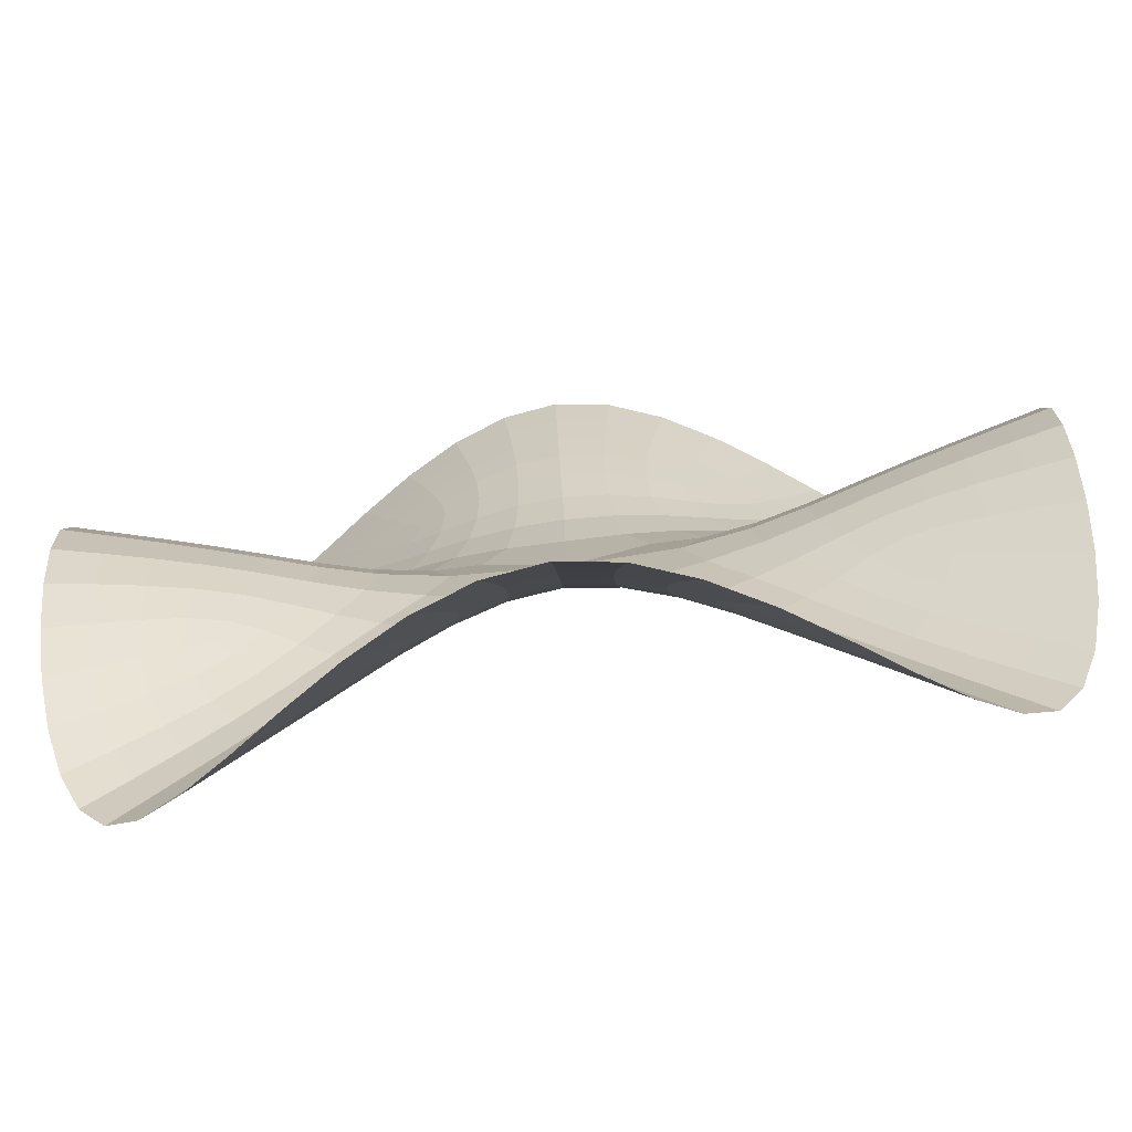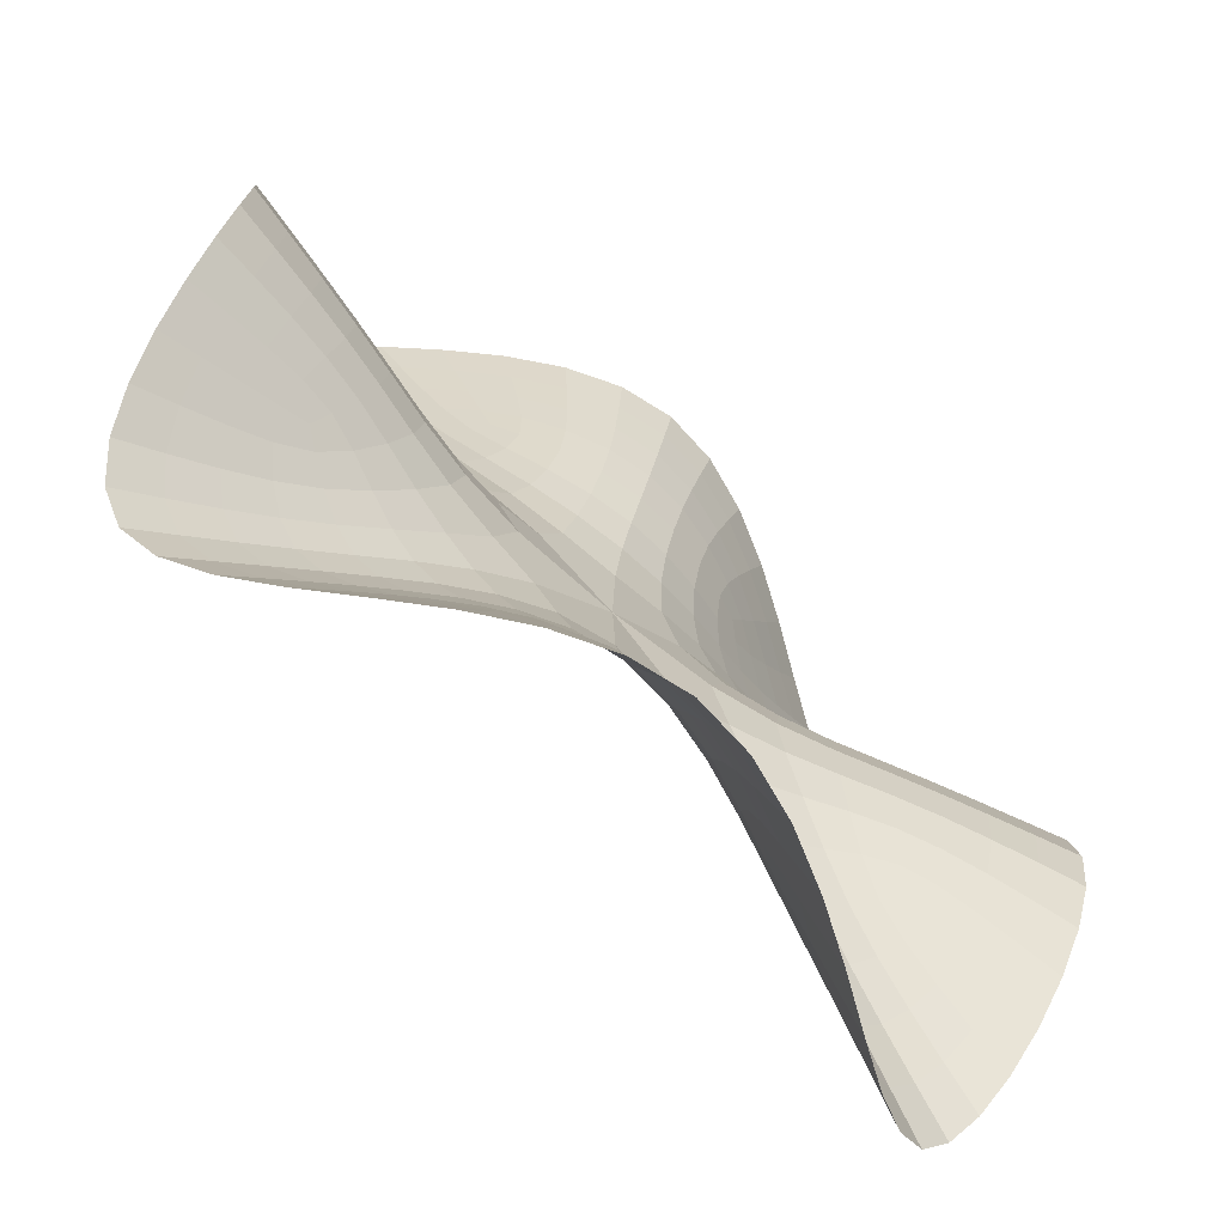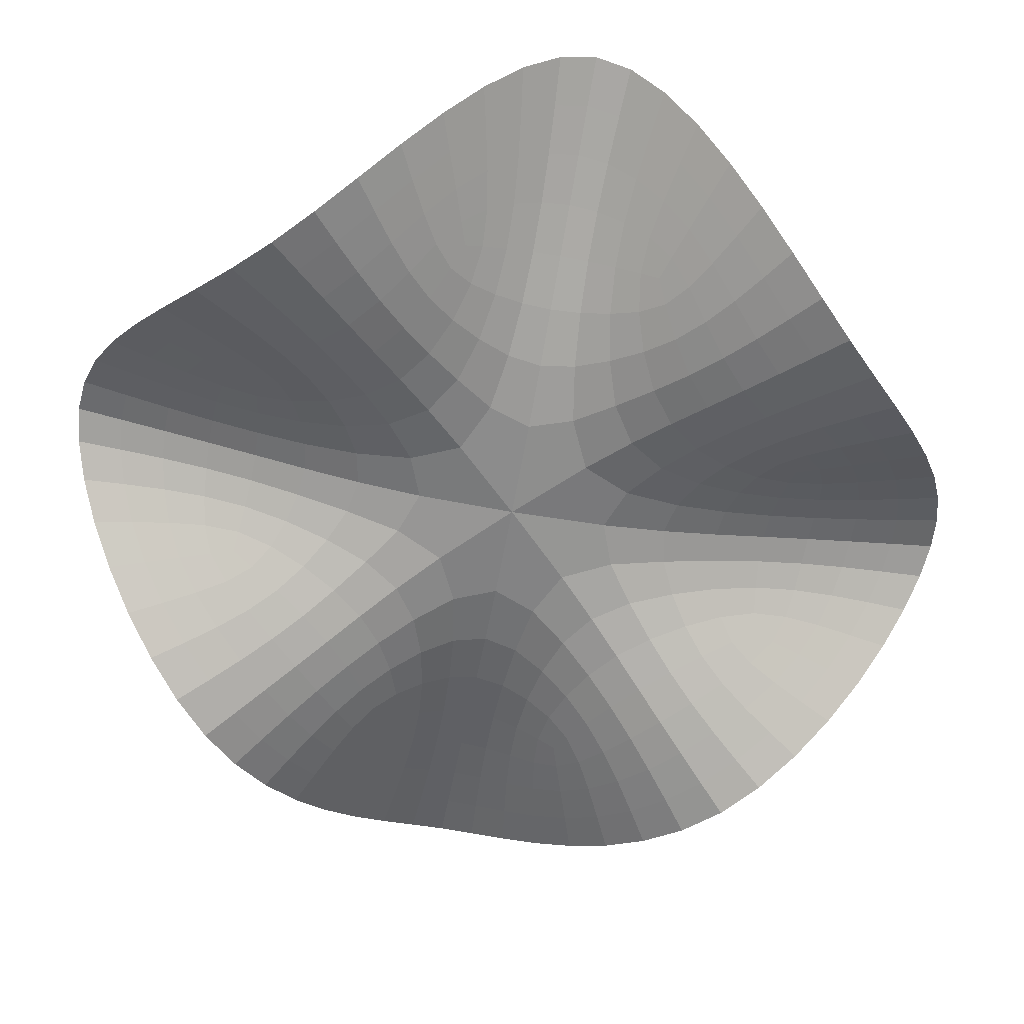
<metadata>
{"format":"obj","ext":"obj","renderer":"f3d","projection":"perspective","resolution":1024,"background":"white","views":[{"elev":-79.2,"azim":7.1,"up":"+Z"},{"elev":-73.9,"azim":-39.7,"up":"+Z"},{"elev":-62.9,"azim":34.8,"up":"+Y"}]}
</metadata>
<code>
o Plane
v -2.083 2 2.083
v 2.083 2 2.083
v -2.083 2 -2.083
v 2.083 2 -2.083
v -2.5 1 0
v 2.5 1 0
v 0 1 2.5
v 0 1 -2.5
v -0 1.5 -0
v -2.499 1.043 0.3117
v -2.493 1.156 0.6185
v -2.478 1.316 0.9155
v -2.448 1.5 1.198
v -2.398 1.684 1.461
v -2.324 1.844 1.699
v -2.221 1.957 1.908
v 0.3117 1.043 2.499
v 0.6185 1.156 2.493
v 0.9155 1.316 2.478
v 1.198 1.5 2.448
v 1.461 1.684 2.398
v 1.699 1.844 2.324
v 1.908 1.957 2.221
v 2.499 1.043 -0.3117
v 2.493 1.156 -0.6185
v 2.478 1.316 -0.9155
v 2.448 1.5 -1.198
v 2.398 1.684 -1.461
v 2.324 1.844 -1.699
v 2.221 1.957 -1.908
v -0.3117 1.043 -2.499
v -0.6185 1.156 -2.493
v -0.9155 1.316 -2.478
v -1.198 1.5 -2.448
v -1.461 1.684 -2.398
v -1.699 1.844 -2.324
v -1.908 1.957 -2.221
v -2.221 1.957 -1.908
v -2.324 1.844 -1.699
v -2.398 1.684 -1.461
v -2.448 1.5 -1.198
v -2.478 1.316 -0.9155
v -2.493 1.156 -0.6185
v -2.499 1.043 -0.3117
v 2.221 1.957 1.908
v 2.324 1.844 1.699
v 2.398 1.684 1.461
v 2.448 1.5 1.198
v 2.478 1.316 0.9155
v 2.493 1.156 0.6185
v 2.499 1.043 0.3117
v -0.5853 1.479 0
v -0.9397 1.424 -0
v -1.237 1.351 -0
v -1.505 1.271 -0
v -1.761 1.196 0
v -2.011 1.128 0
v -2.257 1.063 -0
v -1.908 1.957 2.221
v -1.699 1.844 2.324
v -1.461 1.684 2.398
v -1.198 1.5 2.448
v -0.9155 1.316 2.478
v -0.6185 1.156 2.493
v -0.3117 1.043 2.499
v 1.908 1.957 -2.221
v 1.699 1.844 -2.324
v 1.461 1.684 -2.398
v 1.198 1.5 -2.448
v 0.9155 1.316 -2.478
v 0.6185 1.156 -2.493
v 0.3117 1.043 -2.499
v 2.257 1.063 -0
v 2.011 1.128 0
v 1.761 1.196 0
v 1.505 1.271 0
v 1.237 1.351 0
v 0.9397 1.424 0
v 0.5853 1.479 -0
v 0 1.063 2.257
v 0 1.128 2.011
v 0 1.196 1.761
v -0 1.271 1.505
v -0 1.351 1.237
v -0 1.424 0.9397
v 0 1.479 0.5853
v -0 1.479 -0.5853
v 0 1.424 -0.9397
v 0 1.351 -1.237
v 0 1.271 -1.505
v 0 1.196 -1.761
v 0 1.128 -2.011
v -0 1.063 -2.257
v -1.875 1.937 -1.875
v -1.663 1.872 -1.663
v -1.446 1.804 -1.446
v -1.221 1.729 -1.221
v -0.9842 1.649 -0.9842
v -0.7277 1.576 -0.7277
v -0.4373 1.521 -0.4373
v 0.4373 1.521 -0.4373
v 0.7277 1.576 -0.7277
v 0.9842 1.649 -0.9842
v 1.221 1.729 -1.221
v 1.446 1.804 -1.446
v 1.663 1.872 -1.663
v 1.875 1.937 -1.875
v 0.4373 1.521 0.4373
v 0.7277 1.576 0.7277
v 0.9842 1.649 0.9842
v 1.221 1.729 1.221
v 1.446 1.804 1.446
v 1.663 1.872 1.663
v 1.875 1.937 1.875
v -0.4373 1.521 0.4373
v -0.7277 1.576 0.7277
v -0.9842 1.649 0.9842
v -1.221 1.729 1.221
v -1.446 1.804 1.446
v -1.663 1.872 1.663
v -1.875 1.937 1.875
v 1.688 1.5 -0.8203
v 0.7 1.5 -0.3165
v 0.9948 1.446 -0.2706
v 1.268 1.373 -0.2483
v 1.524 1.295 -0.2412
v 0.9101 1.554 -0.6053
v 1.127 1.5 -0.5307
v 1.349 1.429 -0.4864
v 1.573 1.356 -0.471
v 1.13 1.627 -0.8645
v 1.293 1.571 -0.7713
v 1.462 1.5 -0.7041
v 1.636 1.434 -0.676
v 2.259 1.1 -0.2861
v 2.26 1.2 -0.5667
v 2.252 1.34 -0.8365
v 2.228 1.5 -1.09
v 2.017 1.16 -0.2636
v 2.028 1.245 -0.5202
v 2.033 1.364 -0.7631
v 2.017 1.5 -0.9859
v 1.773 1.224 -0.2474
v 1.799 1.296 -0.4851
v 1.826 1.393 -0.7031
v 1.827 1.5 -0.8905
v 2.004 1.9 -1.717
v 1.786 1.84 -1.521
v 1.569 1.776 -1.317
v 1.35 1.705 -1.1
v 2.105 1.8 -1.532
v 1.889 1.755 -1.362
v 1.68 1.704 -1.183
v 1.48 1.644 -0.9888
v 2.18 1.66 -1.323
v 1.968 1.636 -1.184
v 1.772 1.607 -1.044
v 1.601 1.566 -0.8909
v 0.8203 1.5 1.688
v 0.2861 1.1 2.259
v 0.5667 1.2 2.26
v 0.8365 1.34 2.252
v 1.09 1.5 2.228
v 0.2636 1.16 2.017
v 0.5202 1.245 2.028
v 0.7631 1.364 2.033
v 0.9859 1.5 2.017
v 0.2474 1.224 1.773
v 0.4851 1.296 1.799
v 0.7031 1.393 1.826
v 0.8905 1.5 1.827
v 1.717 1.9 2.004
v 1.521 1.84 1.786
v 1.317 1.776 1.569
v 1.1 1.705 1.35
v 1.532 1.8 2.105
v 1.362 1.755 1.889
v 1.183 1.704 1.68
v 0.9888 1.644 1.48
v 1.323 1.66 2.18
v 1.184 1.636 1.968
v 1.044 1.607 1.772
v 0.8909 1.566 1.601
v 0.3165 1.5 0.7
v 0.2706 1.446 0.9948
v 0.2483 1.373 1.268
v 0.2412 1.295 1.524
v 0.6053 1.554 0.9101
v 0.5307 1.5 1.127
v 0.4864 1.429 1.349
v 0.471 1.356 1.573
v 0.8645 1.627 1.13
v 0.7713 1.571 1.293
v 0.7041 1.5 1.462
v 0.676 1.434 1.636
v -0.8203 1.5 1.688
v -1.717 1.9 2.004
v -1.532 1.8 2.105
v -1.323 1.66 2.18
v -1.09 1.5 2.228
v -1.521 1.84 1.786
v -1.362 1.755 1.889
v -1.184 1.636 1.968
v -0.9859 1.5 2.017
v -1.317 1.776 1.569
v -1.183 1.704 1.68
v -1.044 1.607 1.772
v -0.8905 1.5 1.827
v -0.2861 1.1 2.259
v -0.2636 1.16 2.017
v -0.2474 1.224 1.773
v -0.2412 1.295 1.524
v -0.5667 1.2 2.26
v -0.5202 1.245 2.028
v -0.4851 1.296 1.799
v -0.471 1.356 1.573
v -0.8365 1.34 2.252
v -0.7631 1.364 2.033
v -0.7031 1.393 1.826
v -0.676 1.434 1.636
v -0.3165 1.5 0.7
v -0.6053 1.554 0.9101
v -0.8645 1.627 1.13
v -1.1 1.705 1.35
v -0.2706 1.446 0.9948
v -0.5307 1.5 1.127
v -0.7713 1.571 1.293
v -0.9888 1.644 1.48
v -0.2483 1.373 1.268
v -0.4864 1.429 1.349
v -0.7041 1.5 1.462
v -0.8909 1.566 1.601
v -1.688 1.5 -0.8203
v -2.259 1.1 -0.2861
v -2.017 1.16 -0.2636
v -1.773 1.224 -0.2474
v -1.524 1.295 -0.2412
v -2.26 1.2 -0.5667
v -2.028 1.245 -0.5202
v -1.799 1.296 -0.4851
v -1.573 1.356 -0.471
v -2.252 1.34 -0.8365
v -2.033 1.364 -0.7631
v -1.826 1.393 -0.7031
v -1.636 1.434 -0.676
v -0.7 1.5 -0.3165
v -0.9101 1.554 -0.6053
v -1.13 1.627 -0.8645
v -1.35 1.705 -1.1
v -0.9948 1.446 -0.2706
v -1.127 1.5 -0.5307
v -1.293 1.571 -0.7713
v -1.48 1.644 -0.9888
v -1.268 1.373 -0.2483
v -1.349 1.429 -0.4864
v -1.462 1.5 -0.7041
v -1.601 1.566 -0.8909
v -2.004 1.9 -1.717
v -2.105 1.8 -1.532
v -2.18 1.66 -1.323
v -2.228 1.5 -1.09
v -1.786 1.84 -1.521
v -1.889 1.755 -1.362
v -1.968 1.636 -1.184
v -2.017 1.5 -0.9859
v -1.569 1.776 -1.317
v -1.68 1.704 -1.183
v -1.772 1.607 -1.044
v -1.827 1.5 -0.8905
v -0.8203 1.5 -1.688
v -1.717 1.9 -2.004
v -1.521 1.84 -1.786
v -1.317 1.776 -1.569
v -1.1 1.705 -1.35
v -1.532 1.8 -2.105
v -1.362 1.755 -1.889
v -1.183 1.704 -1.68
v -0.9888 1.644 -1.48
v -1.323 1.66 -2.18
v -1.184 1.636 -1.968
v -1.044 1.607 -1.772
v -0.8909 1.566 -1.601
v -0.3165 1.5 -0.7
v -0.2706 1.446 -0.9948
v -0.2483 1.373 -1.268
v -0.2412 1.295 -1.524
v -0.6053 1.554 -0.9101
v -0.5307 1.5 -1.127
v -0.4864 1.429 -1.349
v -0.471 1.356 -1.573
v -0.8645 1.627 -1.13
v -0.7713 1.571 -1.293
v -0.7041 1.5 -1.462
v -0.676 1.434 -1.636
v -0.2861 1.1 -2.259
v -0.5667 1.2 -2.26
v -0.8365 1.34 -2.252
v -1.09 1.5 -2.228
v -0.2636 1.16 -2.017
v -0.5202 1.245 -2.028
v -0.7631 1.364 -2.033
v -0.9859 1.5 -2.017
v -0.2474 1.224 -1.773
v -0.4851 1.296 -1.799
v -0.7031 1.393 -1.826
v -0.8905 1.5 -1.827
v 0.8203 1.5 -1.688
v 1.717 1.9 -2.004
v 1.532 1.8 -2.105
v 1.323 1.66 -2.18
v 1.09 1.5 -2.228
v 1.521 1.84 -1.786
v 1.362 1.755 -1.889
v 1.184 1.636 -1.968
v 0.9859 1.5 -2.017
v 1.317 1.776 -1.569
v 1.183 1.704 -1.68
v 1.044 1.607 -1.772
v 0.8905 1.5 -1.827
v 0.2861 1.1 -2.259
v 0.2636 1.16 -2.017
v 0.2474 1.224 -1.773
v 0.2412 1.295 -1.524
v 0.5667 1.2 -2.26
v 0.5202 1.245 -2.028
v 0.4851 1.296 -1.799
v 0.471 1.356 -1.573
v 0.8365 1.34 -2.252
v 0.7631 1.364 -2.033
v 0.7031 1.393 -1.826
v 0.676 1.434 -1.636
v 0.3165 1.5 -0.7
v 0.6053 1.554 -0.9101
v 0.8645 1.627 -1.13
v 1.1 1.705 -1.35
v 0.2706 1.446 -0.9948
v 0.5307 1.5 -1.127
v 0.7713 1.571 -1.293
v 0.9888 1.644 -1.48
v 0.2483 1.373 -1.268
v 0.4864 1.429 -1.349
v 0.7041 1.5 -1.462
v 0.8909 1.566 -1.601
v 1.688 1.5 0.8203
v 0.7 1.5 0.3165
v 0.9101 1.554 0.6053
v 1.13 1.627 0.8645
v 1.35 1.705 1.1
v 0.9948 1.446 0.2706
v 1.127 1.5 0.5307
v 1.293 1.571 0.7713
v 1.48 1.644 0.9888
v 1.268 1.373 0.2483
v 1.349 1.429 0.4864
v 1.462 1.5 0.7041
v 1.601 1.566 0.8909
v 2.004 1.9 1.717
v 2.105 1.8 1.532
v 2.18 1.66 1.323
v 2.228 1.5 1.09
v 1.786 1.84 1.521
v 1.889 1.755 1.362
v 1.968 1.636 1.184
v 2.017 1.5 0.9859
v 1.569 1.776 1.317
v 1.68 1.704 1.183
v 1.772 1.607 1.044
v 1.827 1.5 0.8905
v 2.259 1.1 0.2861
v 2.017 1.16 0.2636
v 1.773 1.224 0.2474
v 1.524 1.295 0.2412
v 2.26 1.2 0.5667
v 2.028 1.245 0.5202
v 1.799 1.296 0.4851
v 1.573 1.356 0.471
v 2.252 1.34 0.8365
v 2.033 1.364 0.7631
v 1.826 1.393 0.7031
v 1.636 1.434 0.676
v -1.688 1.5 0.8203
v -0.7 1.5 0.3165
v -0.9948 1.446 0.2706
v -1.268 1.373 0.2483
v -1.524 1.295 0.2412
v -0.9101 1.554 0.6053
v -1.127 1.5 0.5307
v -1.349 1.429 0.4864
v -1.573 1.356 0.471
v -1.13 1.627 0.8645
v -1.293 1.571 0.7713
v -1.462 1.5 0.7041
v -1.636 1.434 0.676
v -2.259 1.1 0.2861
v -2.26 1.2 0.5667
v -2.252 1.34 0.8365
v -2.228 1.5 1.09
v -2.017 1.16 0.2636
v -2.028 1.245 0.5202
v -2.033 1.364 0.7631
v -2.017 1.5 0.9859
v -1.773 1.224 0.2474
v -1.799 1.296 0.4851
v -1.826 1.393 0.7031
v -1.827 1.5 0.8905
v -2.004 1.9 1.717
v -1.786 1.84 1.521
v -1.569 1.776 1.317
v -1.35 1.705 1.1
v -2.105 1.8 1.532
v -1.889 1.755 1.362
v -1.68 1.704 1.183
v -1.48 1.644 0.9888
v -2.18 1.66 1.323
v -1.968 1.636 1.184
v -1.772 1.607 1.044
v -1.601 1.566 0.8909
f 123 124 128 127
f 124 125 129 128
f 125 126 130 129
f 127 128 132 131
f 128 129 133 132
f 129 130 134 133
f 135 136 140 139
f 136 137 141 140
f 137 138 142 141
f 139 140 144 143
f 140 141 145 144
f 141 142 146 145
f 147 148 152 151
f 148 149 153 152
f 149 150 154 153
f 151 152 156 155
f 152 153 157 156
f 153 154 158 157
f 143 144 130 126
f 144 145 134 130
f 155 156 142 138
f 156 157 146 142
f 131 132 154 150
f 132 133 158 154
f 133 134 122 158
f 145 146 122 134
f 157 158 122 146
f 9 79 123 101
f 79 78 124 123
f 78 77 125 124
f 77 76 126 125
f 101 123 127 102
f 102 127 131 103
f 103 131 150 104
f 6 24 135 73
f 24 25 136 135
f 25 26 137 136
f 26 27 138 137
f 73 135 139 74
f 74 139 143 75
f 75 143 126 76
f 4 107 147 30
f 107 106 148 147
f 106 105 149 148
f 105 104 150 149
f 30 147 151 29
f 29 151 155 28
f 28 155 138 27
f 160 161 165 164
f 161 162 166 165
f 162 163 167 166
f 164 165 169 168
f 165 166 170 169
f 166 167 171 170
f 172 173 177 176
f 173 174 178 177
f 174 175 179 178
f 176 177 181 180
f 177 178 182 181
f 178 179 183 182
f 184 185 189 188
f 185 186 190 189
f 186 187 191 190
f 188 189 193 192
f 189 190 194 193
f 190 191 195 194
f 180 181 167 163
f 181 182 171 167
f 192 193 179 175
f 193 194 183 179
f 168 169 191 187
f 169 170 195 191
f 170 171 159 195
f 182 183 159 171
f 194 195 159 183
f 7 17 160 80
f 17 18 161 160
f 18 19 162 161
f 19 20 163 162
f 80 160 164 81
f 81 164 168 82
f 82 168 187 83
f 2 114 172 23
f 114 113 173 172
f 113 112 174 173
f 112 111 175 174
f 23 172 176 22
f 22 176 180 21
f 21 180 163 20
f 9 86 184 108
f 86 85 185 184
f 85 84 186 185
f 84 83 187 186
f 108 184 188 109
f 109 188 192 110
f 110 192 175 111
f 197 198 202 201
f 198 199 203 202
f 199 200 204 203
f 201 202 206 205
f 202 203 207 206
f 203 204 208 207
f 209 210 214 213
f 210 211 215 214
f 211 212 216 215
f 213 214 218 217
f 214 215 219 218
f 215 216 220 219
f 221 222 226 225
f 222 223 227 226
f 223 224 228 227
f 225 226 230 229
f 226 227 231 230
f 227 228 232 231
f 217 218 204 200
f 218 219 208 204
f 229 230 216 212
f 230 231 220 216
f 205 206 228 224
f 206 207 232 228
f 207 208 196 232
f 219 220 196 208
f 231 232 196 220
f 1 59 197 121
f 59 60 198 197
f 60 61 199 198
f 61 62 200 199
f 121 197 201 120
f 120 201 205 119
f 119 205 224 118
f 7 80 209 65
f 80 81 210 209
f 81 82 211 210
f 82 83 212 211
f 65 209 213 64
f 64 213 217 63
f 63 217 200 62
f 9 115 221 86
f 115 116 222 221
f 116 117 223 222
f 117 118 224 223
f 86 221 225 85
f 85 225 229 84
f 84 229 212 83
f 234 235 239 238
f 235 236 240 239
f 236 237 241 240
f 238 239 243 242
f 239 240 244 243
f 240 241 245 244
f 246 247 251 250
f 247 248 252 251
f 248 249 253 252
f 250 251 255 254
f 251 252 256 255
f 252 253 257 256
f 258 259 263 262
f 259 260 264 263
f 260 261 265 264
f 262 263 267 266
f 263 264 268 267
f 264 265 269 268
f 254 255 241 237
f 255 256 245 241
f 266 267 253 249
f 267 268 257 253
f 242 243 265 261
f 243 244 269 265
f 244 245 233 269
f 256 257 233 245
f 268 269 233 257
f 5 58 234 44
f 58 57 235 234
f 57 56 236 235
f 56 55 237 236
f 44 234 238 43
f 43 238 242 42
f 42 242 261 41
f 9 100 246 52
f 100 99 247 246
f 99 98 248 247
f 98 97 249 248
f 52 246 250 53
f 53 250 254 54
f 54 254 237 55
f 3 38 258 94
f 38 39 259 258
f 39 40 260 259
f 40 41 261 260
f 94 258 262 95
f 95 262 266 96
f 96 266 249 97
f 271 272 276 275
f 272 273 277 276
f 273 274 278 277
f 275 276 280 279
f 276 277 281 280
f 277 278 282 281
f 283 284 288 287
f 284 285 289 288
f 285 286 290 289
f 287 288 292 291
f 288 289 293 292
f 289 290 294 293
f 295 296 300 299
f 296 297 301 300
f 297 298 302 301
f 299 300 304 303
f 300 301 305 304
f 301 302 306 305
f 291 292 278 274
f 292 293 282 278
f 303 304 290 286
f 304 305 294 290
f 279 280 302 298
f 280 281 306 302
f 281 282 270 306
f 293 294 270 282
f 305 306 270 294
f 3 94 271 37
f 94 95 272 271
f 95 96 273 272
f 96 97 274 273
f 37 271 275 36
f 36 275 279 35
f 35 279 298 34
f 9 87 283 100
f 87 88 284 283
f 88 89 285 284
f 89 90 286 285
f 100 283 287 99
f 99 287 291 98
f 98 291 274 97
f 8 31 295 93
f 31 32 296 295
f 32 33 297 296
f 33 34 298 297
f 93 295 299 92
f 92 299 303 91
f 91 303 286 90
f 308 309 313 312
f 309 310 314 313
f 310 311 315 314
f 312 313 317 316
f 313 314 318 317
f 314 315 319 318
f 320 321 325 324
f 321 322 326 325
f 322 323 327 326
f 324 325 329 328
f 325 326 330 329
f 326 327 331 330
f 332 333 337 336
f 333 334 338 337
f 334 335 339 338
f 336 337 341 340
f 337 338 342 341
f 338 339 343 342
f 328 329 315 311
f 329 330 319 315
f 340 341 327 323
f 341 342 331 327
f 316 317 339 335
f 317 318 343 339
f 318 319 307 343
f 330 331 307 319
f 342 343 307 331
f 4 66 308 107
f 66 67 309 308
f 67 68 310 309
f 68 69 311 310
f 107 308 312 106
f 106 312 316 105
f 105 316 335 104
f 8 93 320 72
f 93 92 321 320
f 92 91 322 321
f 91 90 323 322
f 72 320 324 71
f 71 324 328 70
f 70 328 311 69
f 9 101 332 87
f 101 102 333 332
f 102 103 334 333
f 103 104 335 334
f 87 332 336 88
f 88 336 340 89
f 89 340 323 90
f 345 346 350 349
f 346 347 351 350
f 347 348 352 351
f 349 350 354 353
f 350 351 355 354
f 351 352 356 355
f 357 358 362 361
f 358 359 363 362
f 359 360 364 363
f 361 362 366 365
f 362 363 367 366
f 363 364 368 367
f 369 370 374 373
f 370 371 375 374
f 371 372 376 375
f 373 374 378 377
f 374 375 379 378
f 375 376 380 379
f 365 366 352 348
f 366 367 356 352
f 377 378 364 360
f 378 379 368 364
f 353 354 376 372
f 354 355 380 376
f 355 356 344 380
f 367 368 344 356
f 379 380 344 368
f 9 108 345 79
f 108 109 346 345
f 109 110 347 346
f 110 111 348 347
f 79 345 349 78
f 78 349 353 77
f 77 353 372 76
f 2 45 357 114
f 45 46 358 357
f 46 47 359 358
f 47 48 360 359
f 114 357 361 113
f 113 361 365 112
f 112 365 348 111
f 6 73 369 51
f 73 74 370 369
f 74 75 371 370
f 75 76 372 371
f 51 369 373 50
f 50 373 377 49
f 49 377 360 48
f 382 383 387 386
f 383 384 388 387
f 384 385 389 388
f 386 387 391 390
f 387 388 392 391
f 388 389 393 392
f 394 395 399 398
f 395 396 400 399
f 396 397 401 400
f 398 399 403 402
f 399 400 404 403
f 400 401 405 404
f 406 407 411 410
f 407 408 412 411
f 408 409 413 412
f 410 411 415 414
f 411 412 416 415
f 412 413 417 416
f 402 403 389 385
f 403 404 393 389
f 414 415 401 397
f 415 416 405 401
f 390 391 413 409
f 391 392 417 413
f 392 393 381 417
f 404 405 381 393
f 416 417 381 405
f 9 52 382 115
f 52 53 383 382
f 53 54 384 383
f 54 55 385 384
f 115 382 386 116
f 116 386 390 117
f 117 390 409 118
f 5 10 394 58
f 10 11 395 394
f 11 12 396 395
f 12 13 397 396
f 58 394 398 57
f 57 398 402 56
f 56 402 385 55
f 1 121 406 16
f 121 120 407 406
f 120 119 408 407
f 119 118 409 408
f 16 406 410 15
f 15 410 414 14
f 14 414 397 13

</code>
